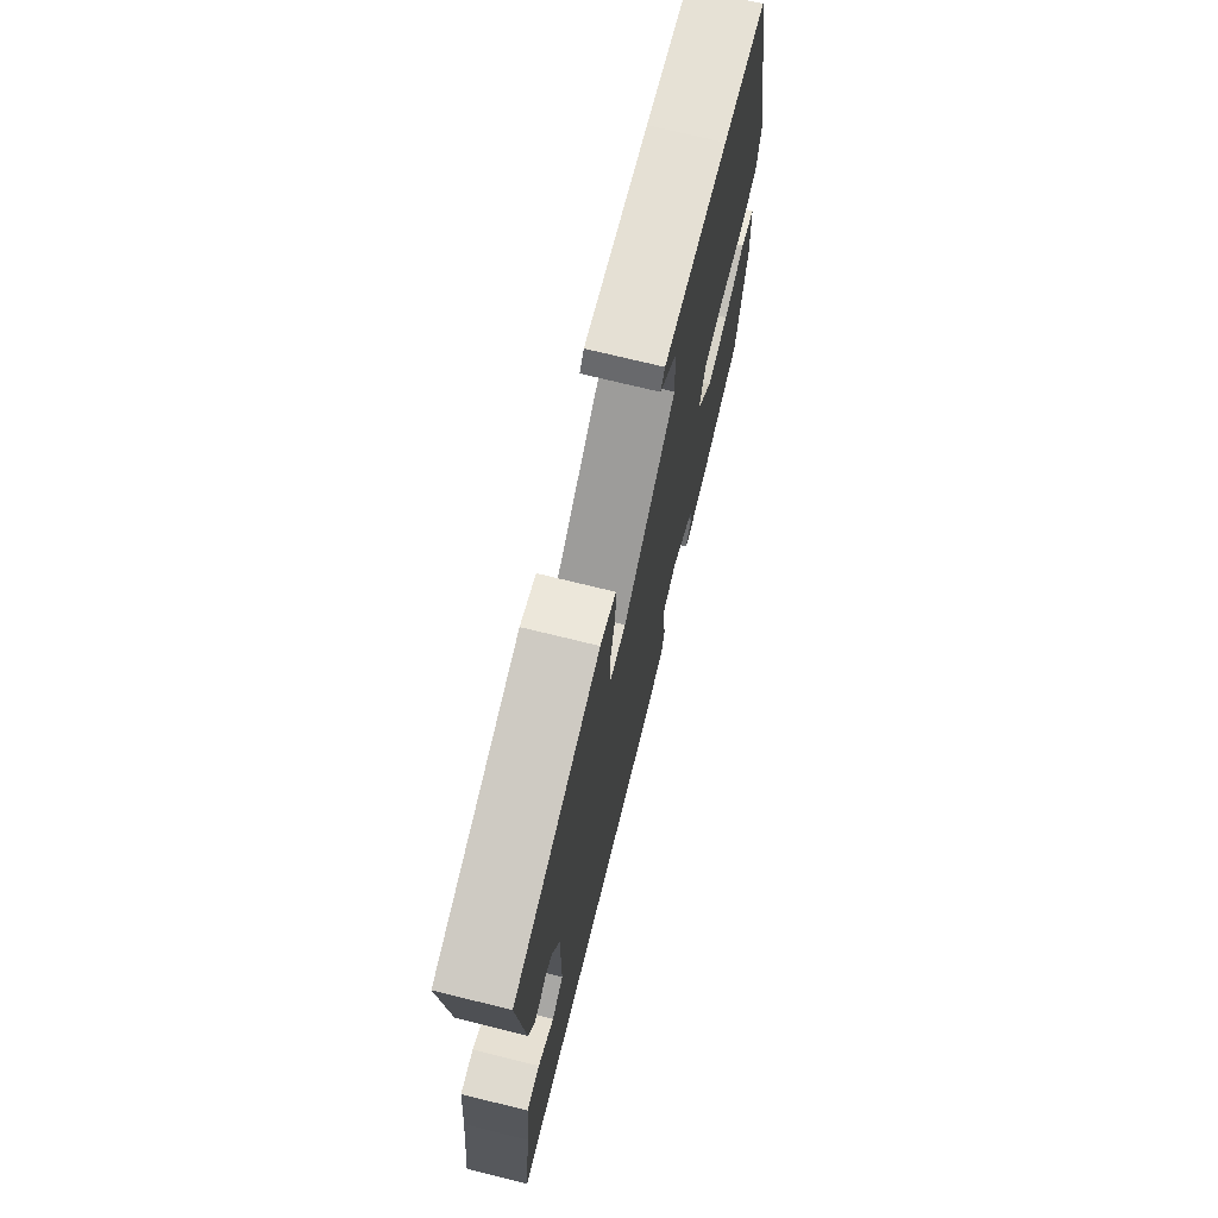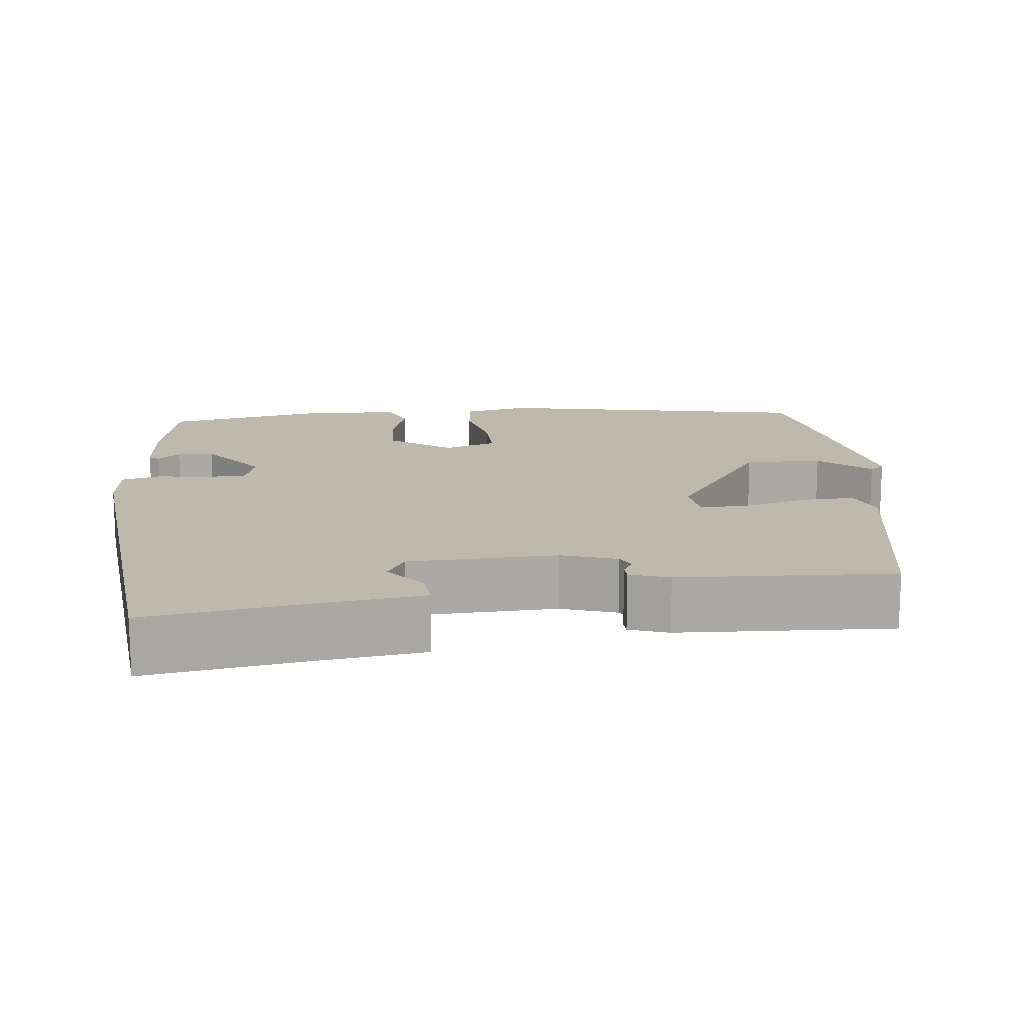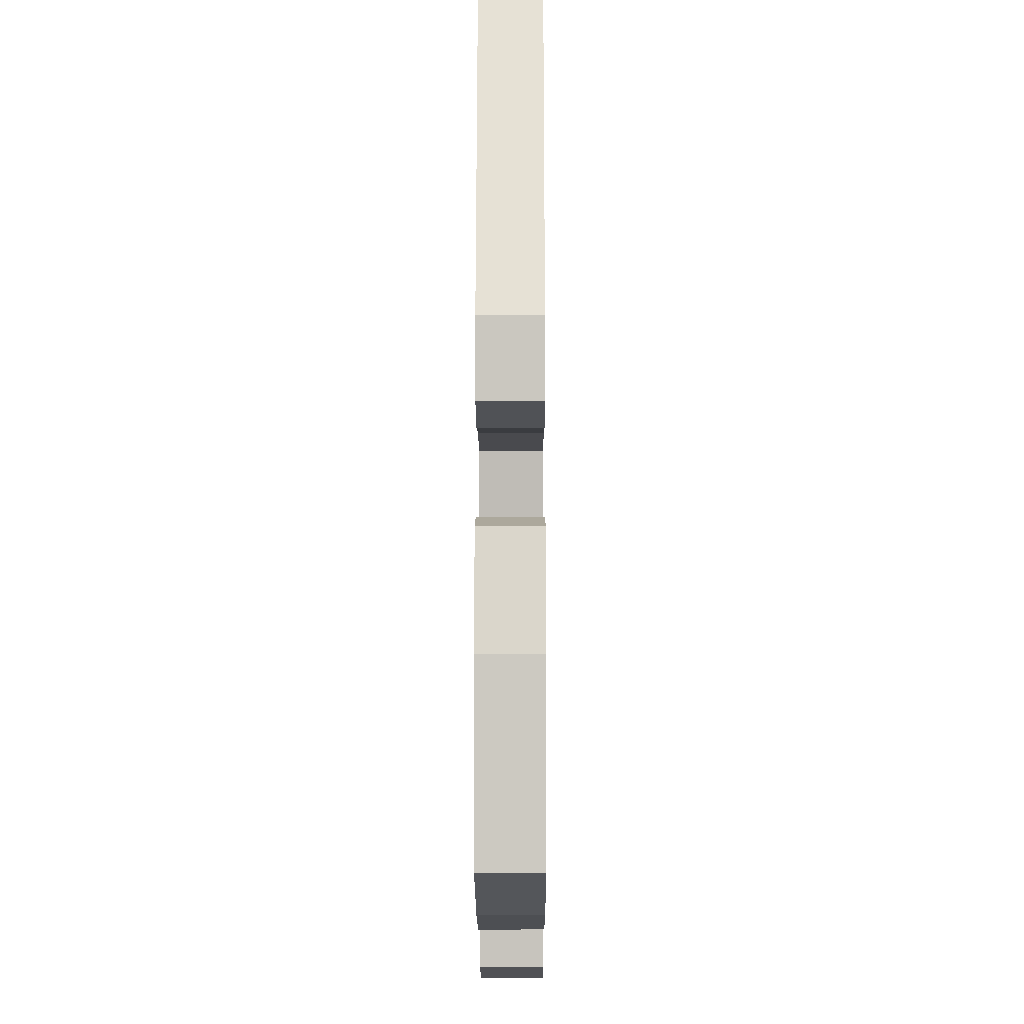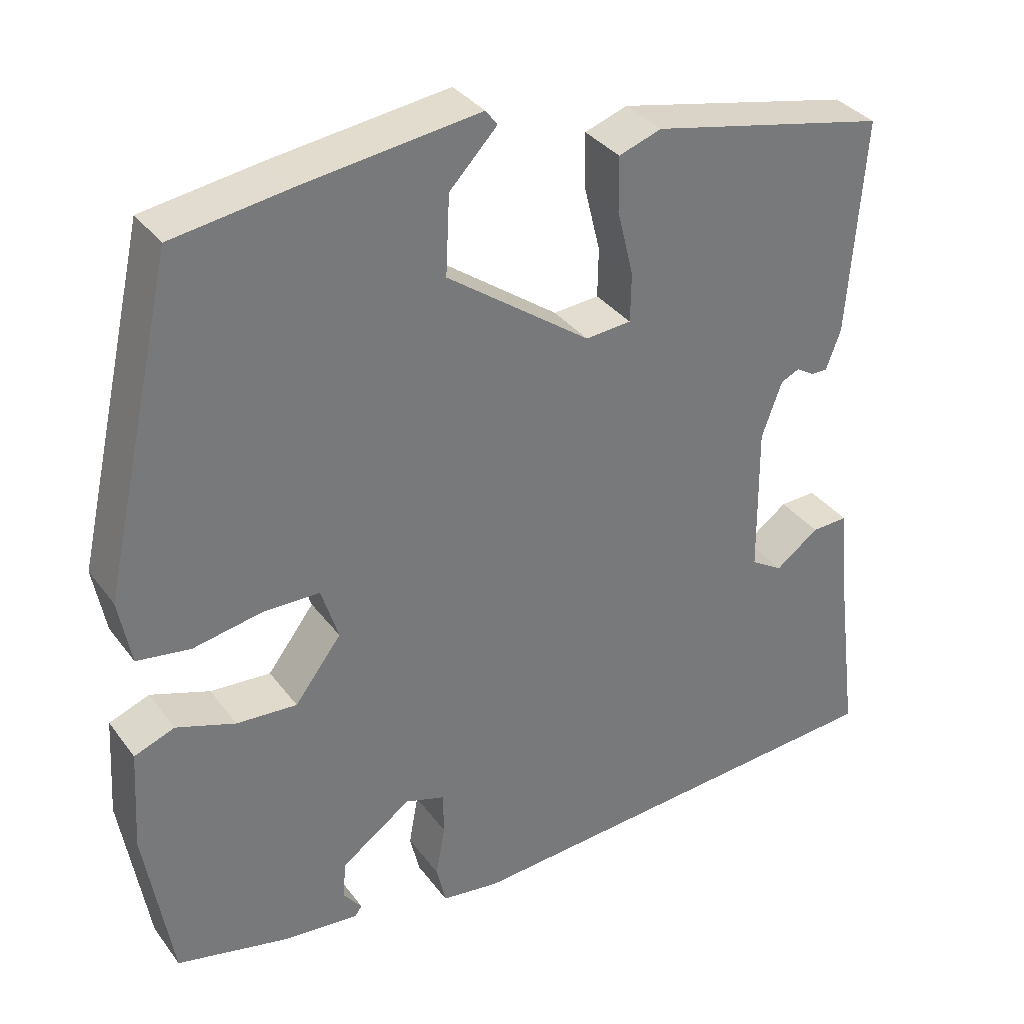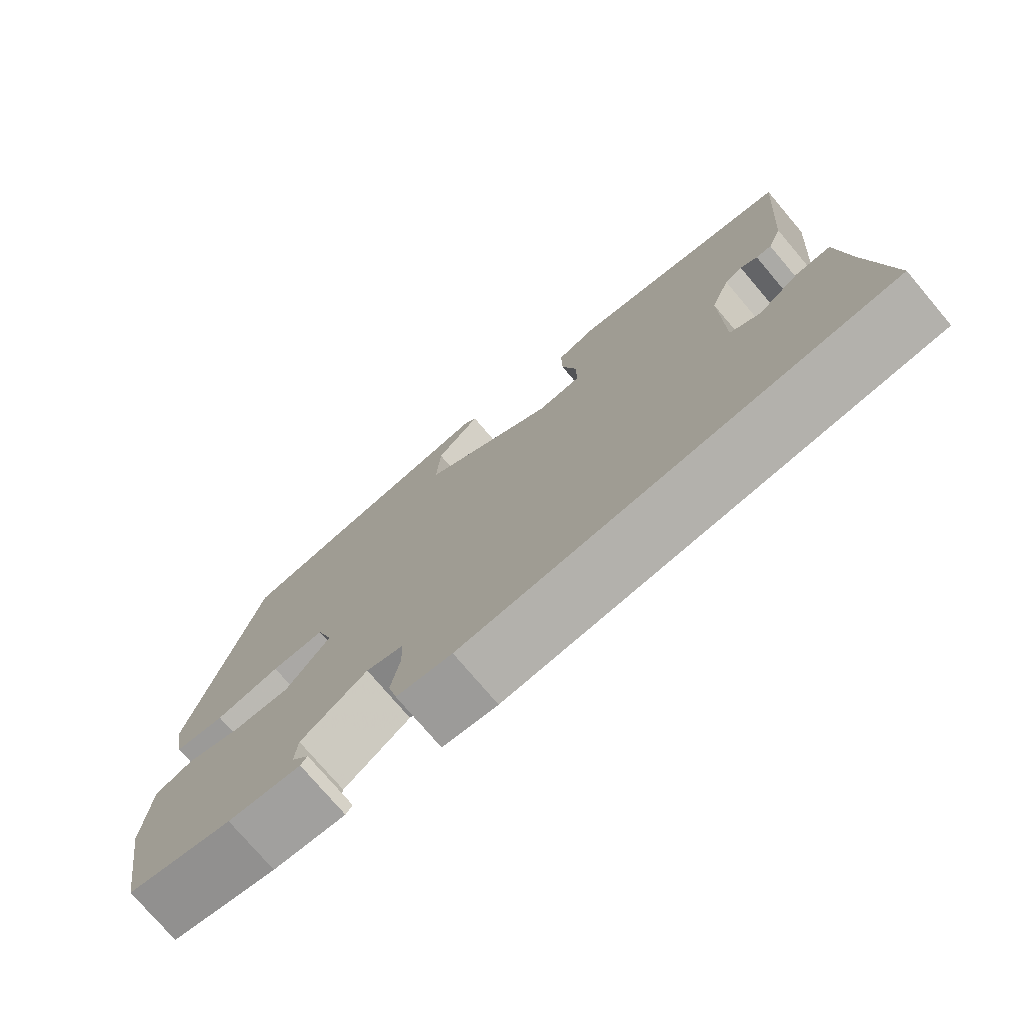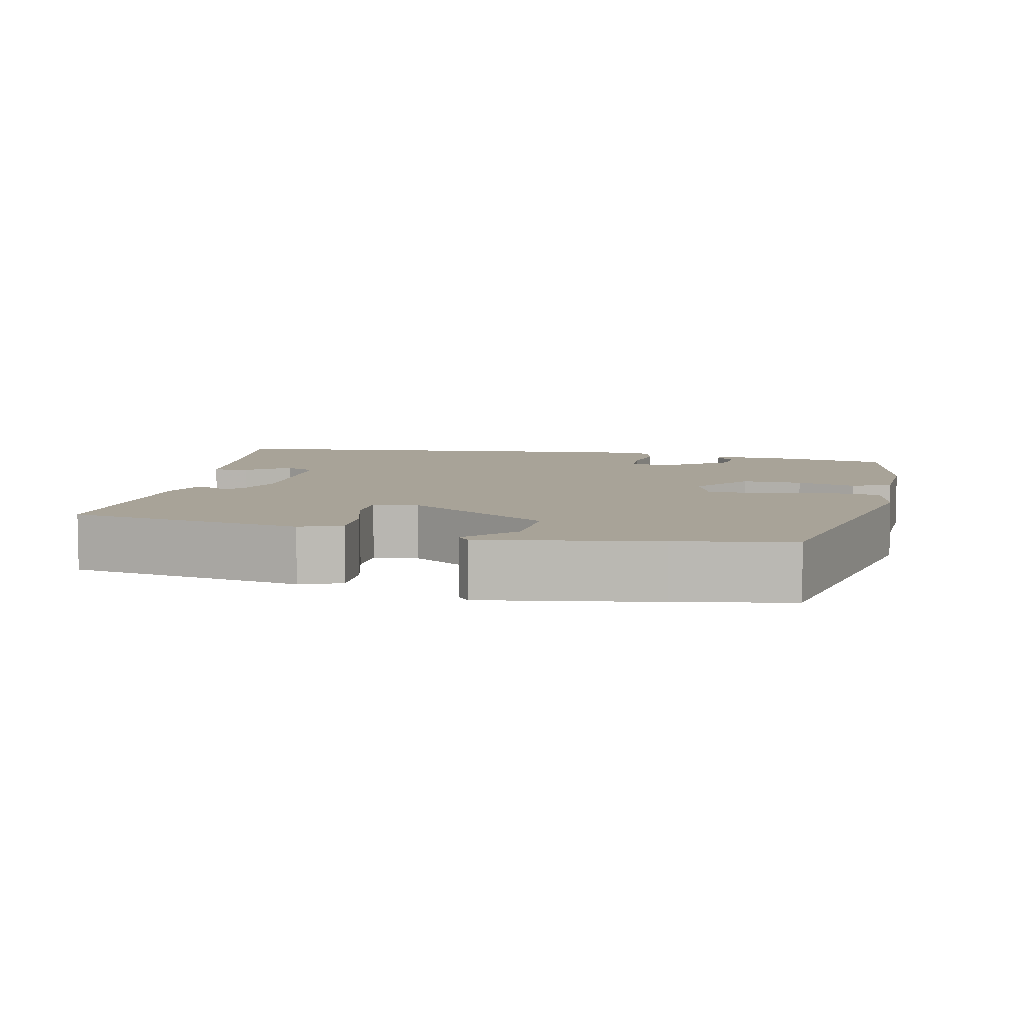
<metadata>
{"format":"obj","ext":"obj","renderer":"f3d","projection":"perspective","resolution":1024,"background":"white","views":[{"elev":73.2,"azim":-76.2,"up":"+Z"},{"elev":15.0,"azim":-97.7,"up":"+Y"},{"elev":-12.6,"azim":90.2,"up":"+Z"},{"elev":34.3,"azim":148.8,"up":"+Z"},{"elev":-75.8,"azim":-139.7,"up":"+Z"},{"elev":6.9,"azim":10.8,"up":"+Y"}]}
</metadata>
<code>
v -0.527 0.07 -0.494
v -0.501 0.07 -0.287
v -0.487 0.07 -0.147
v -0.44 0.07 -0.149
v -0.384 0.07 -0.19
v -0.343 0.07 -0.165
v -0.341 0.07 0.028
v -0.367 0.07 0.1
v -0.391 0.07 0.111
v -0.414 0.07 0.097
v -0.435 0.07 0.097
v -0.454 0.07 0.148
v -0.475 0.07 0.427
v -0.17 0.07 0.492
v -0.115 0.07 0.473
v -0.116 0.07 0.403
v -0.137 0.07 0.318
v -0.136 0.07 0.255
v -0.077 0.07 0.25
v 0.108 0.07 0.383
v 0.103 0.07 0.485
v 0.042 0.07 0.549
v 0.057 0.07 0.569
v 0.284 0.07 0.539
v 0.435 0.07 0.516
v 0.528 0.07 0.101
v 0.512 0.07 0.016
v 0.443 0.07 0.006
v 0.354 0.07 0.023
v 0.281 0.07 0.022
v 0.259 0.07 -0.047
v 0.319 0.07 -0.126
v 0.397 0.07 -0.121
v 0.473 0.07 -0.095
v 0.525 0.07 -0.115
v 0.533 0.07 -0.244
v 0.498 0.07 -0.453
v 0.355 0.07 -0.485
v 0.256 0.07 -0.494
v 0.247 0.07 -0.482
v 0.271 0.07 -0.451
v 0.267 0.07 -0.403
v 0.177 0.07 -0.339
v 0.126 0.07 -0.355
v 0.125 0.07 -0.41
v 0.137 0.07 -0.476
v 0.125 0.07 -0.528
v 0.05 0.07 -0.538
v -0.527 0 -0.494
v -0.501 0 -0.287
v -0.487 0 -0.147
v -0.44 0 -0.149
v -0.384 0 -0.19
v -0.343 0 -0.165
v -0.341 0 0.028
v -0.367 0 0.1
v -0.391 0 0.111
v -0.414 0 0.097
v -0.435 0 0.097
v -0.454 0 0.148
v -0.475 0 0.427
v -0.17 0 0.492
v -0.115 0 0.473
v -0.116 0 0.403
v -0.137 0 0.318
v -0.136 0 0.255
v -0.077 0 0.25
v 0.108 0 0.383
v 0.103 0 0.485
v 0.042 0 0.549
v 0.057 0 0.569
v 0.284 0 0.539
v 0.435 0 0.516
v 0.528 0 0.101
v 0.512 0 0.016
v 0.443 0 0.006
v 0.354 0 0.023
v 0.281 0 0.022
v 0.259 0 -0.047
v 0.319 0 -0.126
v 0.397 0 -0.121
v 0.473 0 -0.095
v 0.525 0 -0.115
v 0.533 0 -0.244
v 0.498 0 -0.453
v 0.355 0 -0.485
v 0.256 0 -0.494
v 0.247 0 -0.482
v 0.271 0 -0.451
v 0.267 0 -0.403
v 0.177 0 -0.339
v 0.126 0 -0.355
v 0.125 0 -0.41
v 0.137 0 -0.476
v 0.125 0 -0.528
v 0.05 0 -0.538
f 45 46 47 48
f 44 45 48 1
f 43 44 1 2
f 38 39 40 41
f 38 41 42
f 37 38 42
f 36 37 42 43
f 33 34 35 36
f 32 33 36 43
f 26 27 28 29
f 26 29 30
f 25 26 30
f 24 25 30 31
f 21 22 23 24
f 20 21 24 31
f 14 15 16 17
f 14 17 18
f 13 14 18
f 12 13 18
f 9 10 11 12
f 8 9 12 18
f 7 8 18 19
f 2 3 4 5
f 2 5 6
f 31 32 43 2
f 6 7 19 20
f 6 20 31
f 2 6 31
f 96 95 94 93
f 49 96 93 92
f 50 49 92 91
f 89 88 87 86
f 90 89 86
f 90 86 85
f 91 90 85 84
f 84 83 82 81
f 91 84 81 80
f 77 76 75 74
f 78 77 74
f 78 74 73
f 79 78 73 72
f 72 71 70 69
f 79 72 69 68
f 65 64 63 62
f 66 65 62
f 66 62 61
f 66 61 60
f 60 59 58 57
f 66 60 57 56
f 67 66 56 55
f 53 52 51 50
f 54 53 50
f 50 91 80 79
f 68 67 55 54
f 79 68 54
f 79 54 50
f 1 49 50 2
f 2 50 51 3
f 3 51 52 4
f 4 52 53 5
f 5 53 54 6
f 6 54 55 7
f 7 55 56 8
f 8 56 57 9
f 9 57 58 10
f 10 58 59 11
f 11 59 60 12
f 12 60 61 13
f 13 61 62 14
f 14 62 63 15
f 15 63 64 16
f 16 64 65 17
f 17 65 66 18
f 18 66 67 19
f 19 67 68 20
f 20 68 69 21
f 21 69 70 22
f 22 70 71 23
f 23 71 72 24
f 24 72 73 25
f 25 73 74 26
f 26 74 75 27
f 27 75 76 28
f 28 76 77 29
f 29 77 78 30
f 30 78 79 31
f 31 79 80 32
f 32 80 81 33
f 33 81 82 34
f 34 82 83 35
f 35 83 84 36
f 36 84 85 37
f 37 85 86 38
f 38 86 87 39
f 39 87 88 40
f 40 88 89 41
f 41 89 90 42
f 42 90 91 43
f 43 91 92 44
f 44 92 93 45
f 45 93 94 46
f 46 94 95 47
f 47 95 96 48
f 48 96 49 1

</code>
